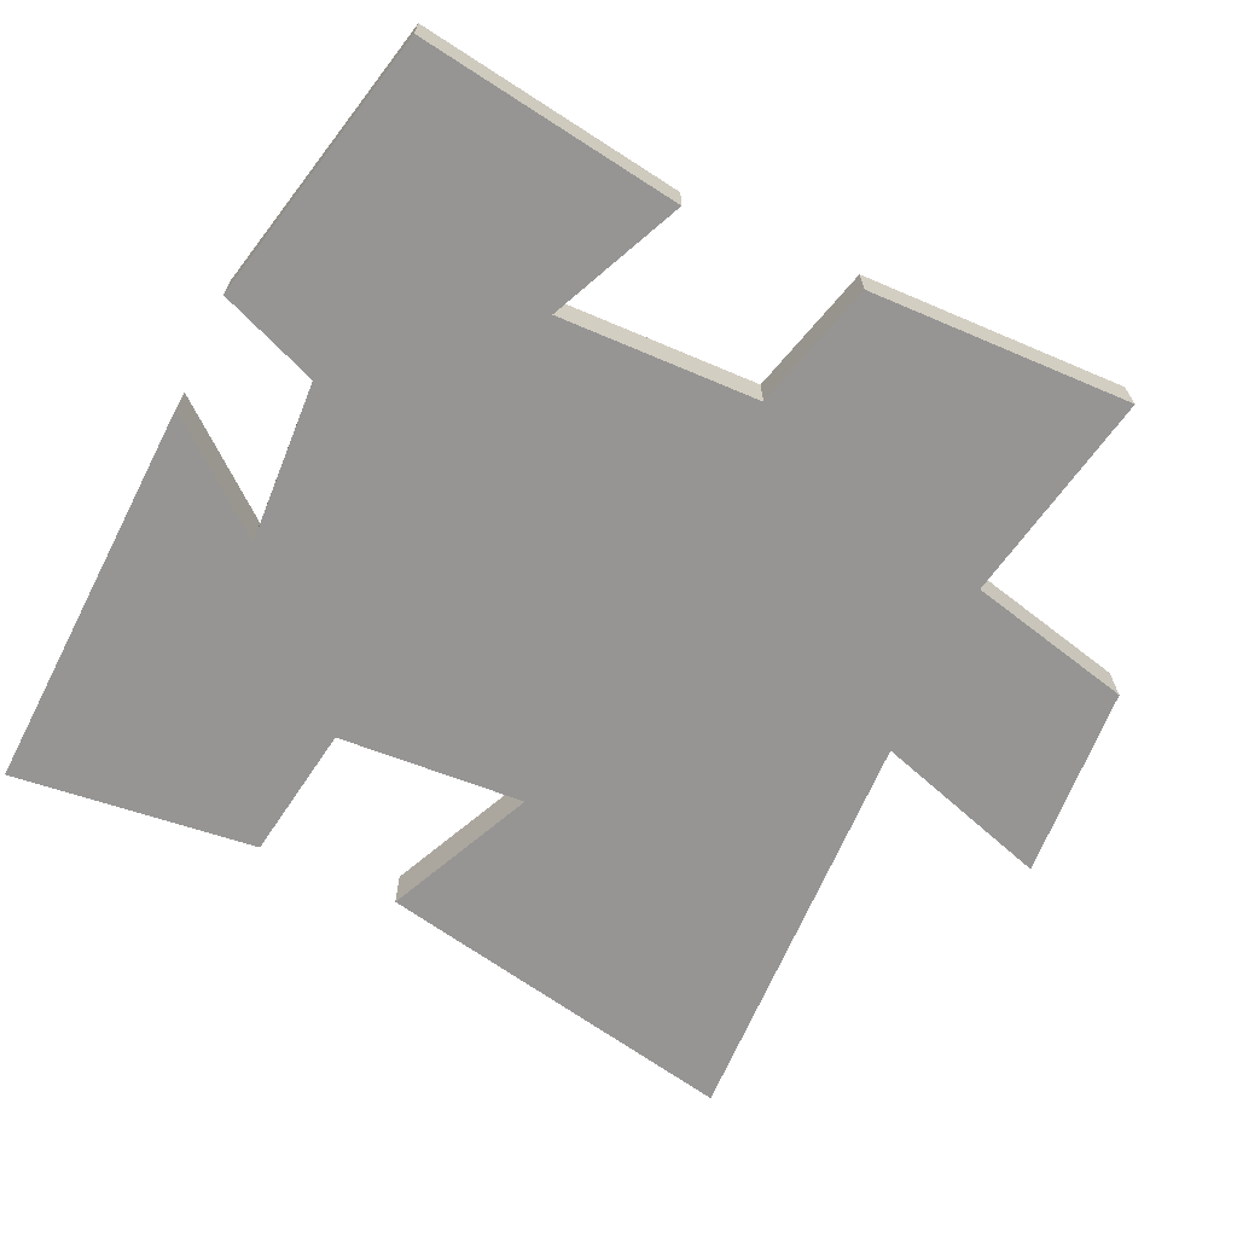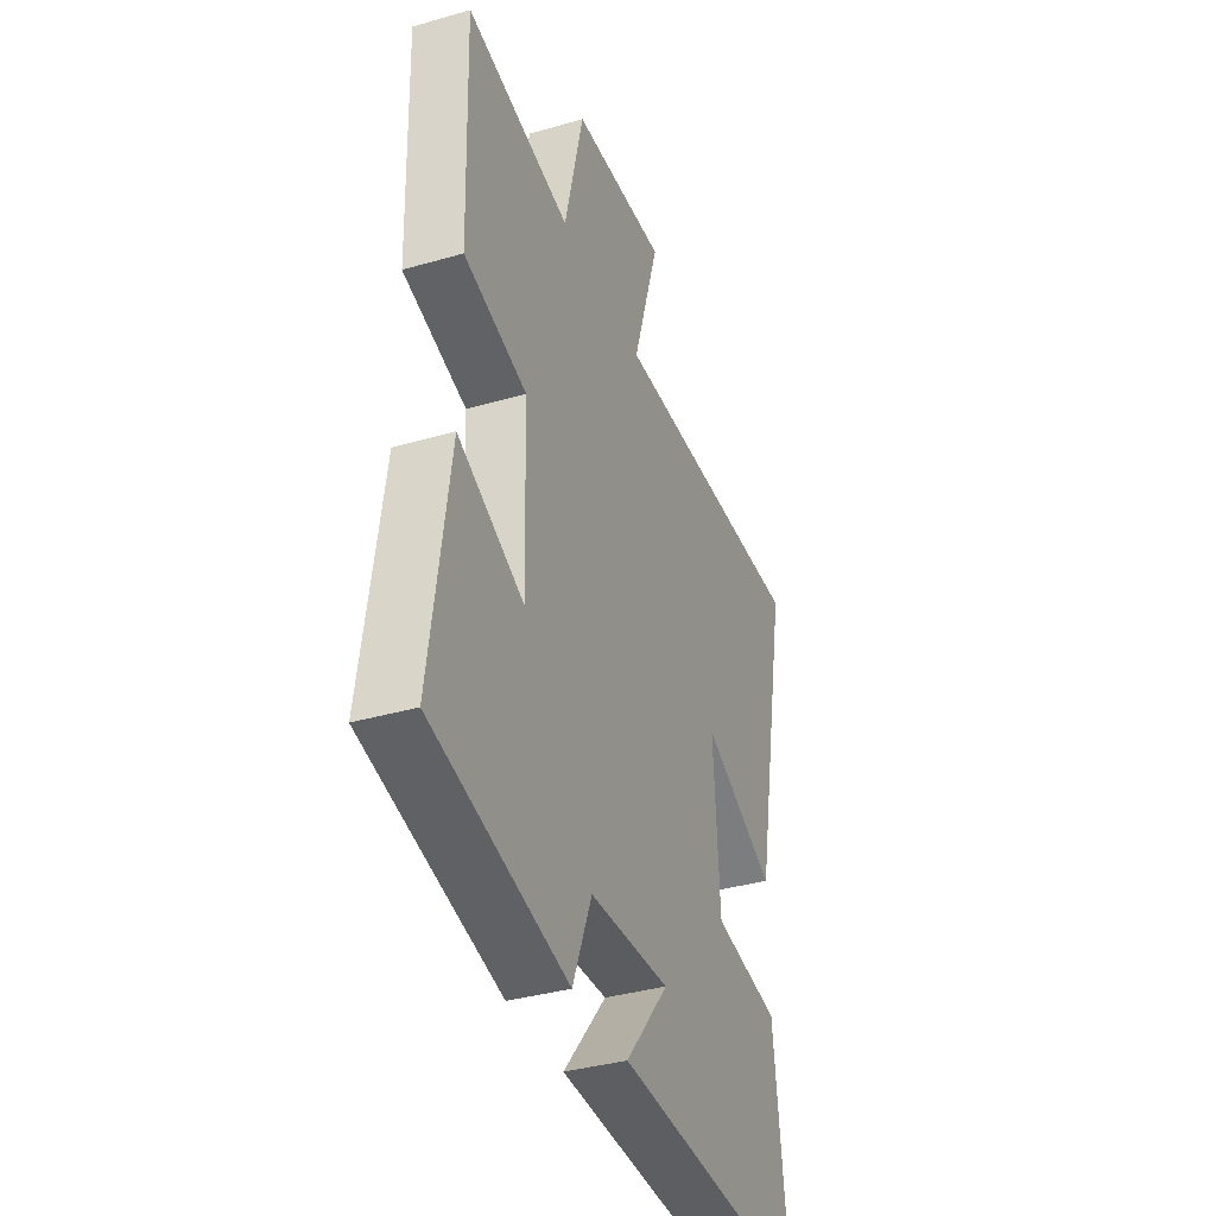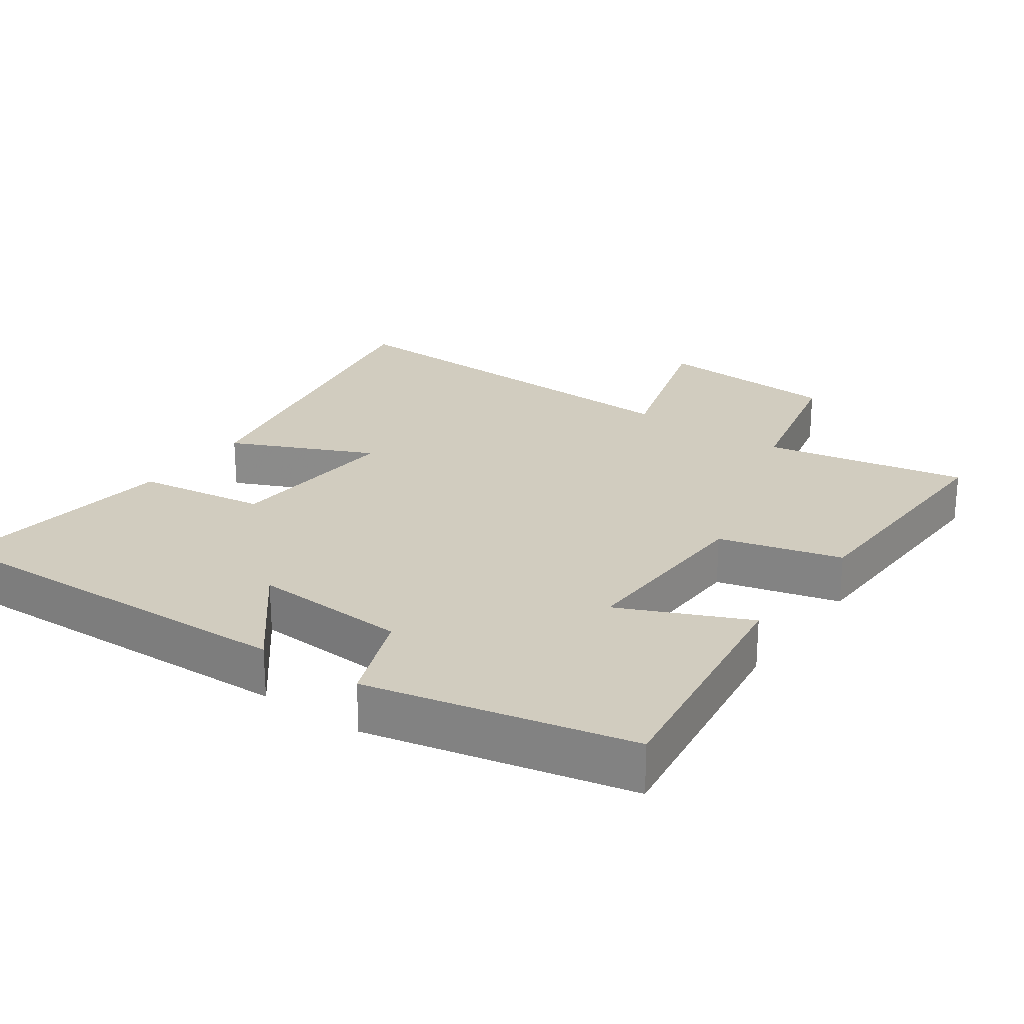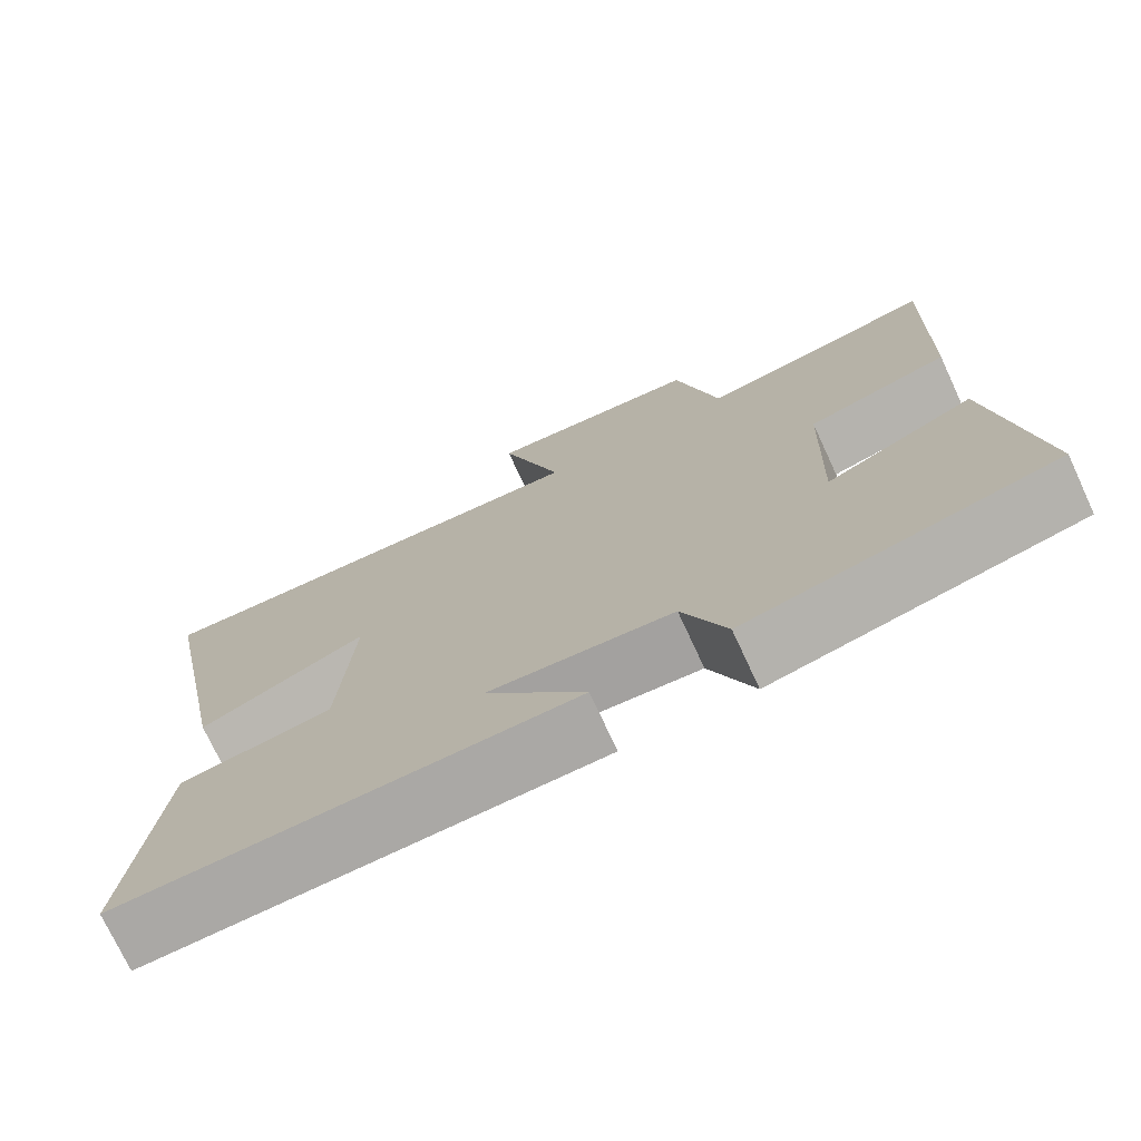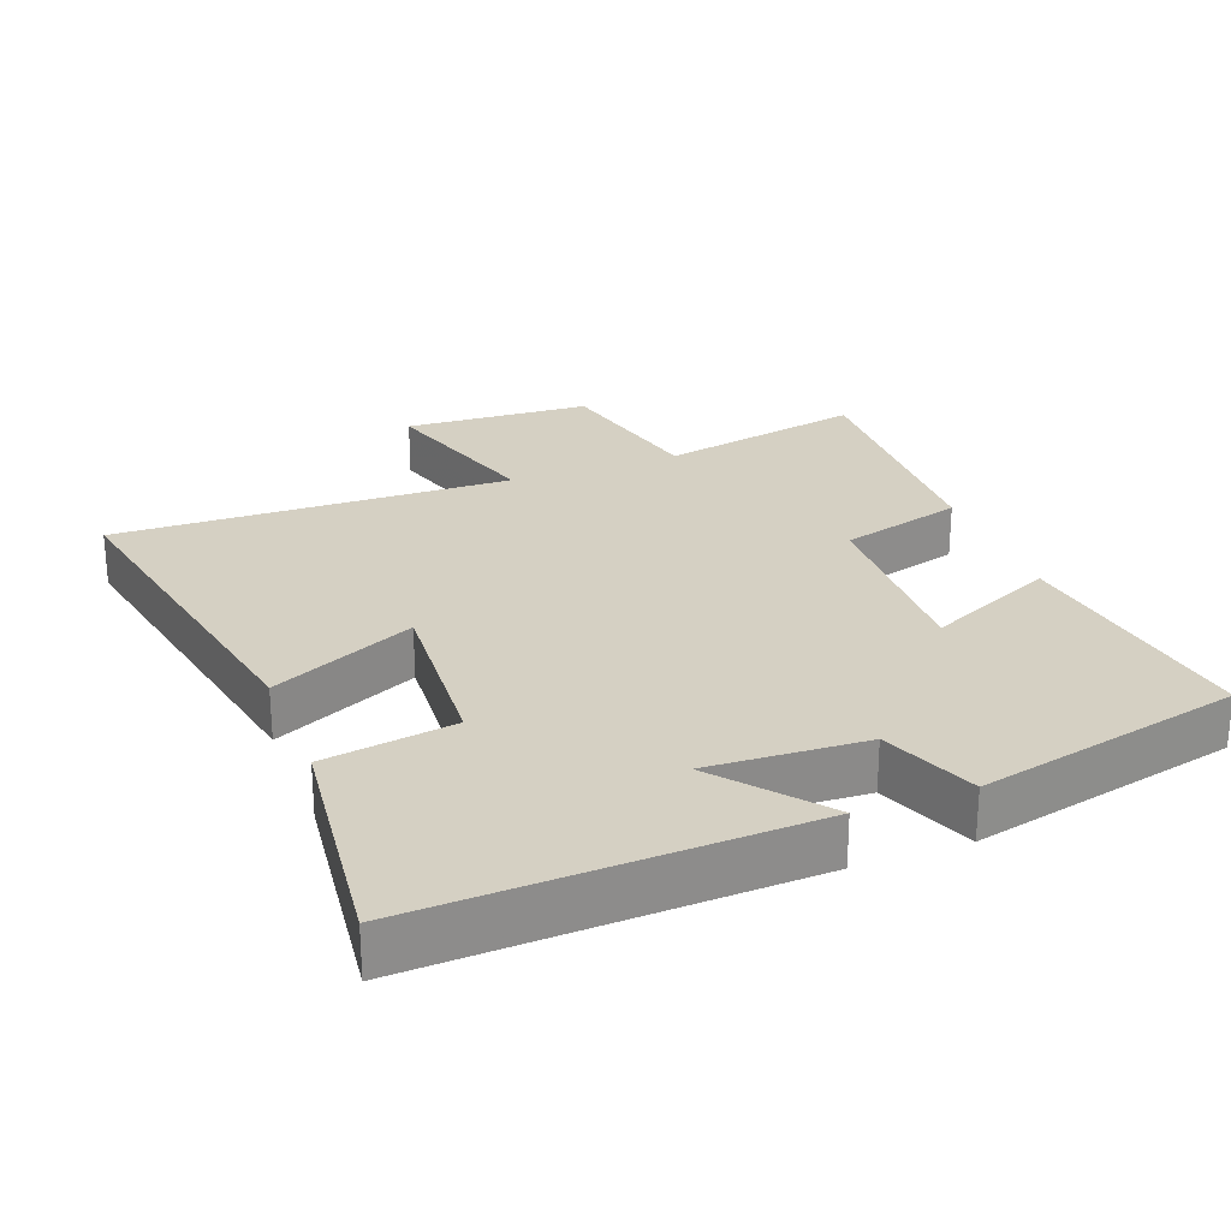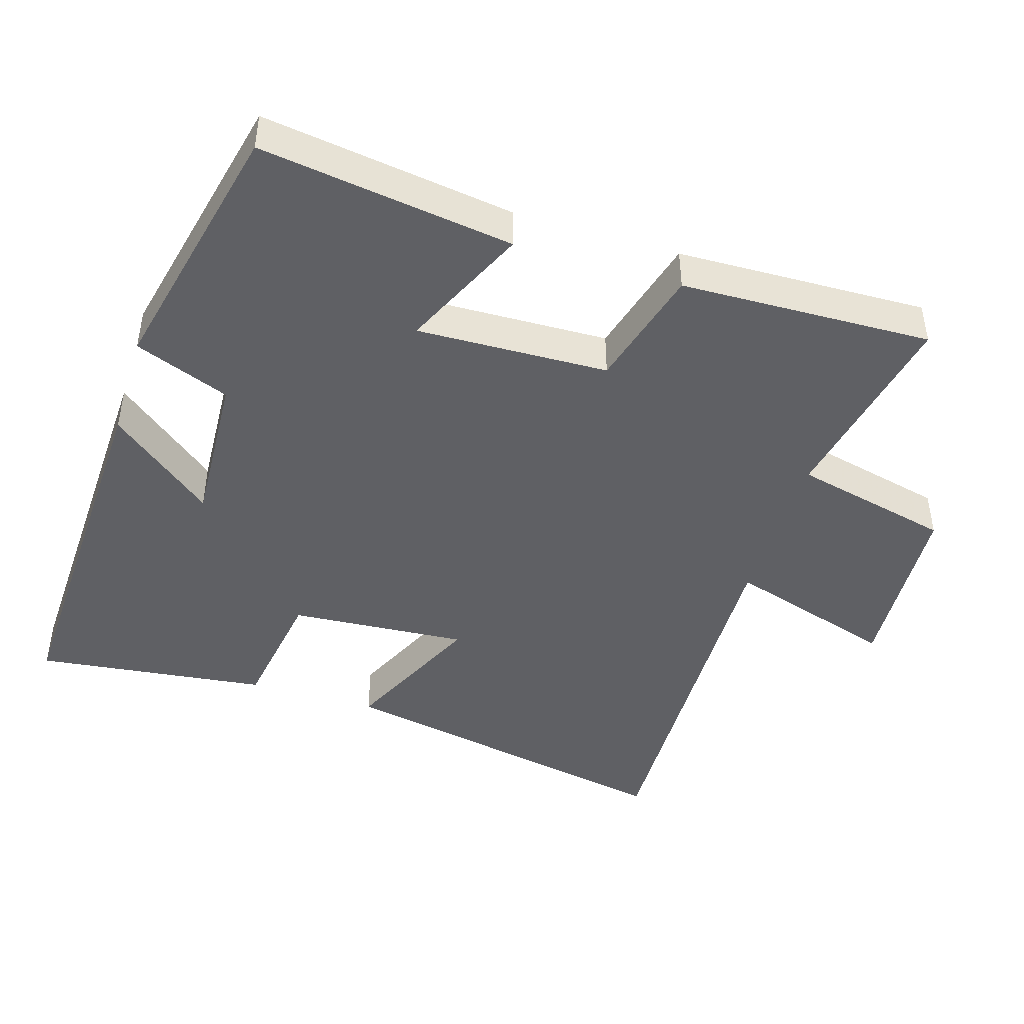
<metadata>
{"format":"obj","ext":"obj","renderer":"f3d","projection":"perspective","resolution":1024,"background":"white","views":[{"elev":-67.6,"azim":-114.8,"up":"+Y"},{"elev":-36.9,"azim":-69.6,"up":"+Z"},{"elev":24.2,"azim":-144.4,"up":"+Y"},{"elev":-74.0,"azim":-155.1,"up":"+Z"},{"elev":26.0,"azim":159.1,"up":"+Y"},{"elev":-44.8,"azim":-107.1,"up":"+Y"}]}
</metadata>
<code>
v 0.54 0.07 -0.522
v -0.014 0.07 -0.5
v 0.108 0.07 -0.35
v -0.118 0.07 -0.362
v -0.172 0.07 -0.5
v -0.553 0.07 -0.414
v -0.5 0.07 -0.048
v -0.315 0.07 -0.132
v -0.323 0.07 0.146
v -0.5 0.07 0.194
v -0.51 0.07 0.558
v -0.216 0.07 0.5
v -0.162 0.07 0.729
v 0.106 0.07 0.745
v 0.03 0.07 0.5
v 0.599 0.07 0.516
v 0.5 0.07 0.008
v 0.294 0.07 0.103
v 0.312 0.07 -0.155
v 0.5 0.07 -0.184
v 0.54 0 -0.522
v -0.014 0 -0.5
v 0.108 0 -0.35
v -0.118 0 -0.362
v -0.172 0 -0.5
v -0.553 0 -0.414
v -0.5 0 -0.048
v -0.315 0 -0.132
v -0.323 0 0.146
v -0.5 0 0.194
v -0.51 0 0.558
v -0.216 0 0.5
v -0.162 0 0.729
v 0.106 0 0.745
v 0.03 0 0.5
v 0.599 0 0.516
v 0.5 0 0.008
v 0.294 0 0.103
v 0.312 0 -0.155
v 0.5 0 -0.184
f 19 20 1 2
f 15 16 17 18
f 15 18 19
f 12 13 14 15
f 12 15 19
f 9 10 11 12
f 8 9 12 19
f 5 6 7 8
f 4 5 8
f 3 4 8 19
f 2 3 19
f 22 21 40 39
f 38 37 36 35
f 39 38 35
f 35 34 33 32
f 39 35 32
f 32 31 30 29
f 39 32 29 28
f 28 27 26 25
f 28 25 24
f 39 28 24 23
f 39 23 22
f 1 21 22 2
f 2 22 23 3
f 3 23 24 4
f 4 24 25 5
f 5 25 26 6
f 6 26 27 7
f 7 27 28 8
f 8 28 29 9
f 9 29 30 10
f 10 30 31 11
f 11 31 32 12
f 12 32 33 13
f 13 33 34 14
f 14 34 35 15
f 15 35 36 16
f 16 36 37 17
f 17 37 38 18
f 18 38 39 19
f 19 39 40 20
f 20 40 21 1

</code>
